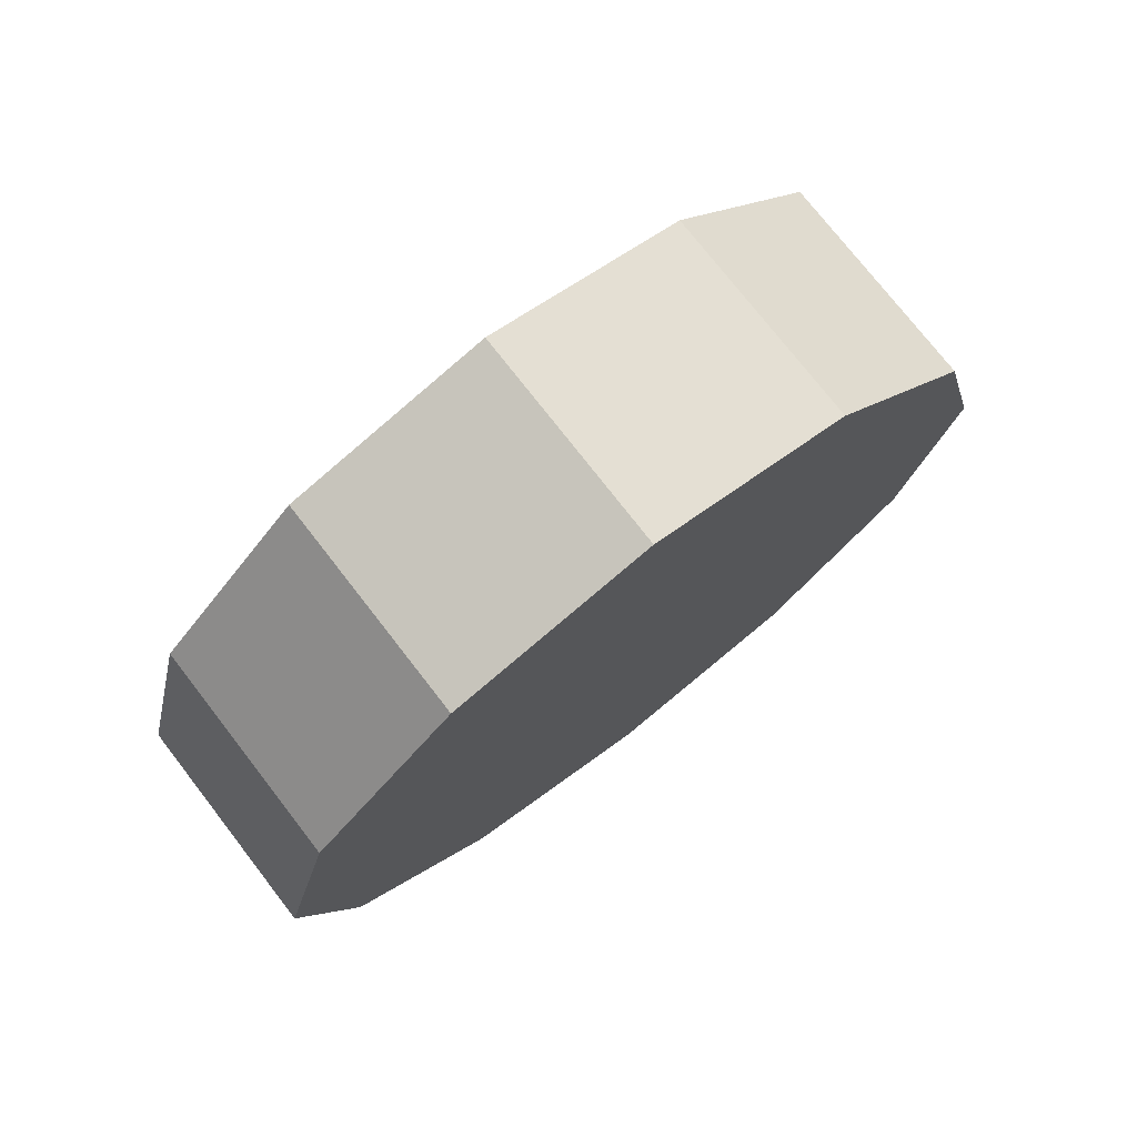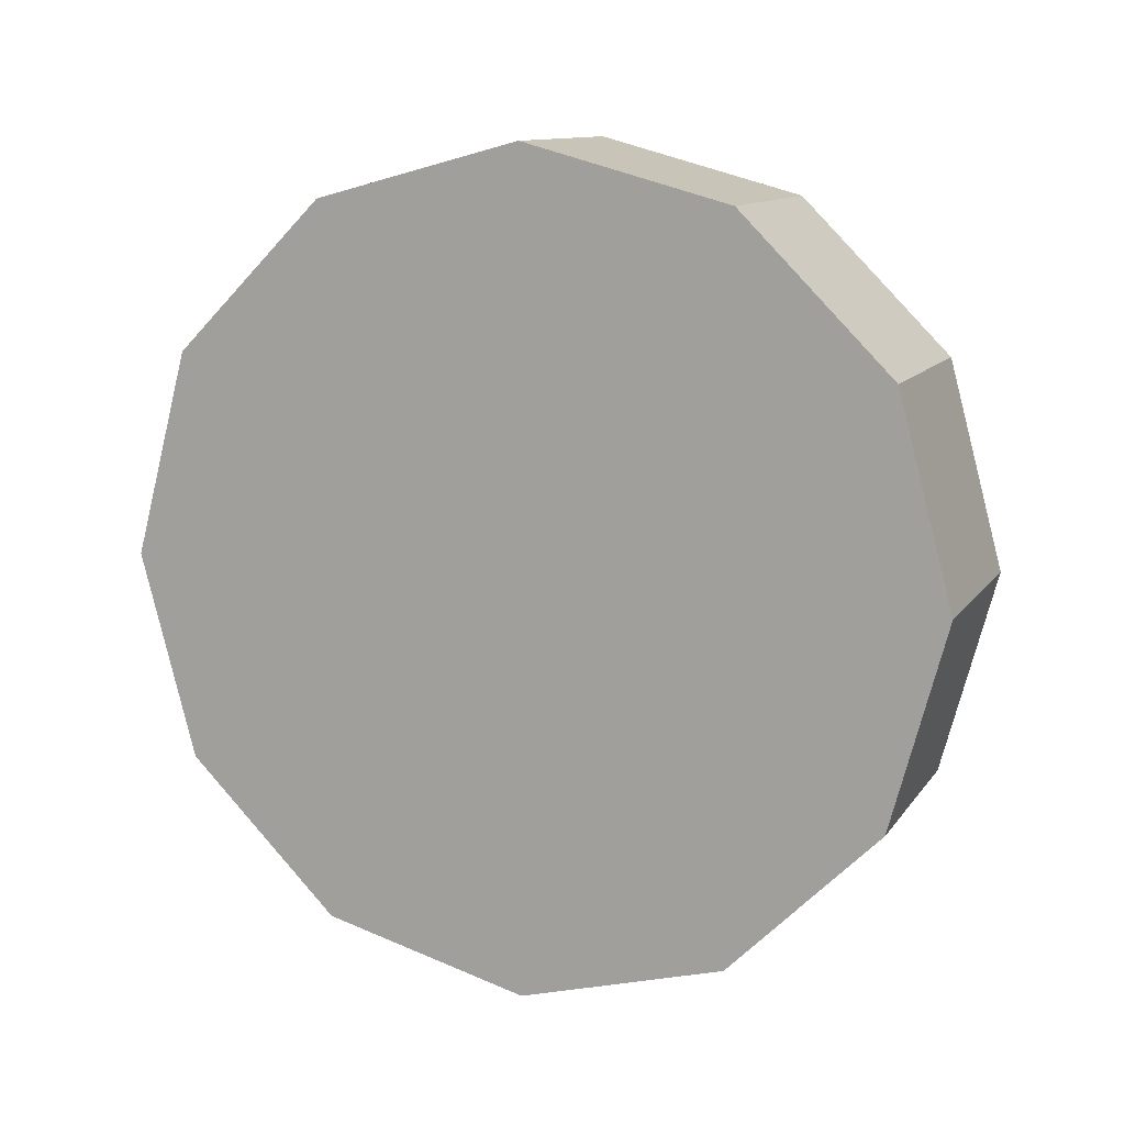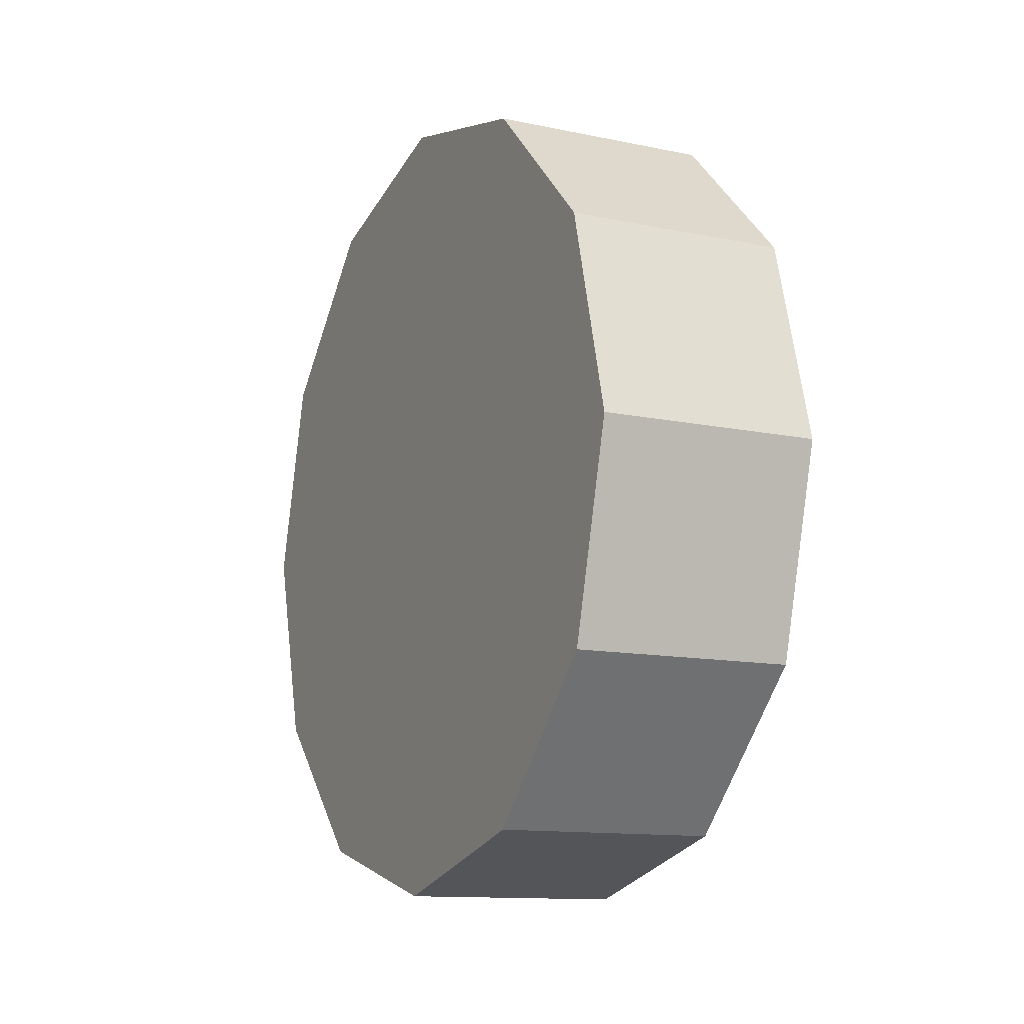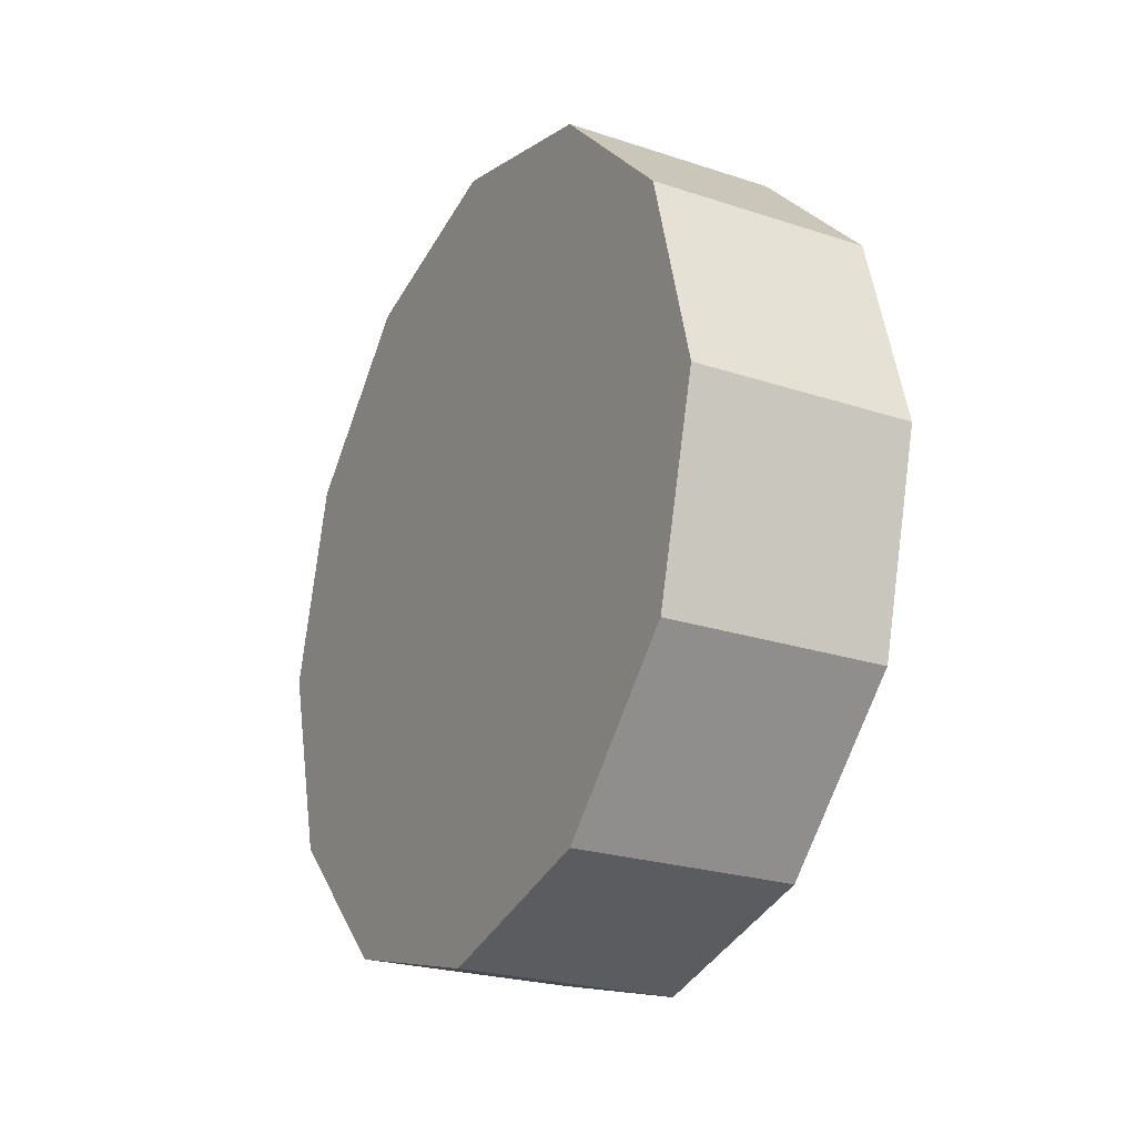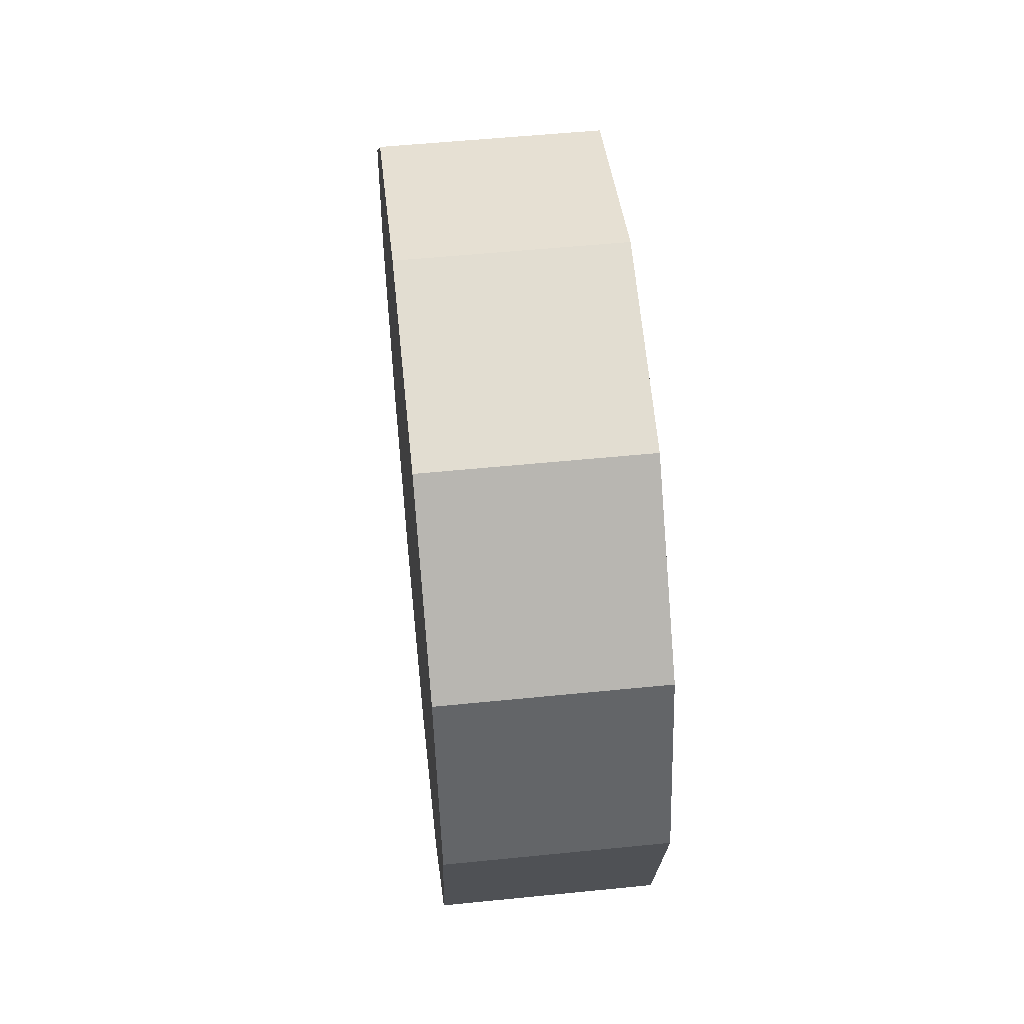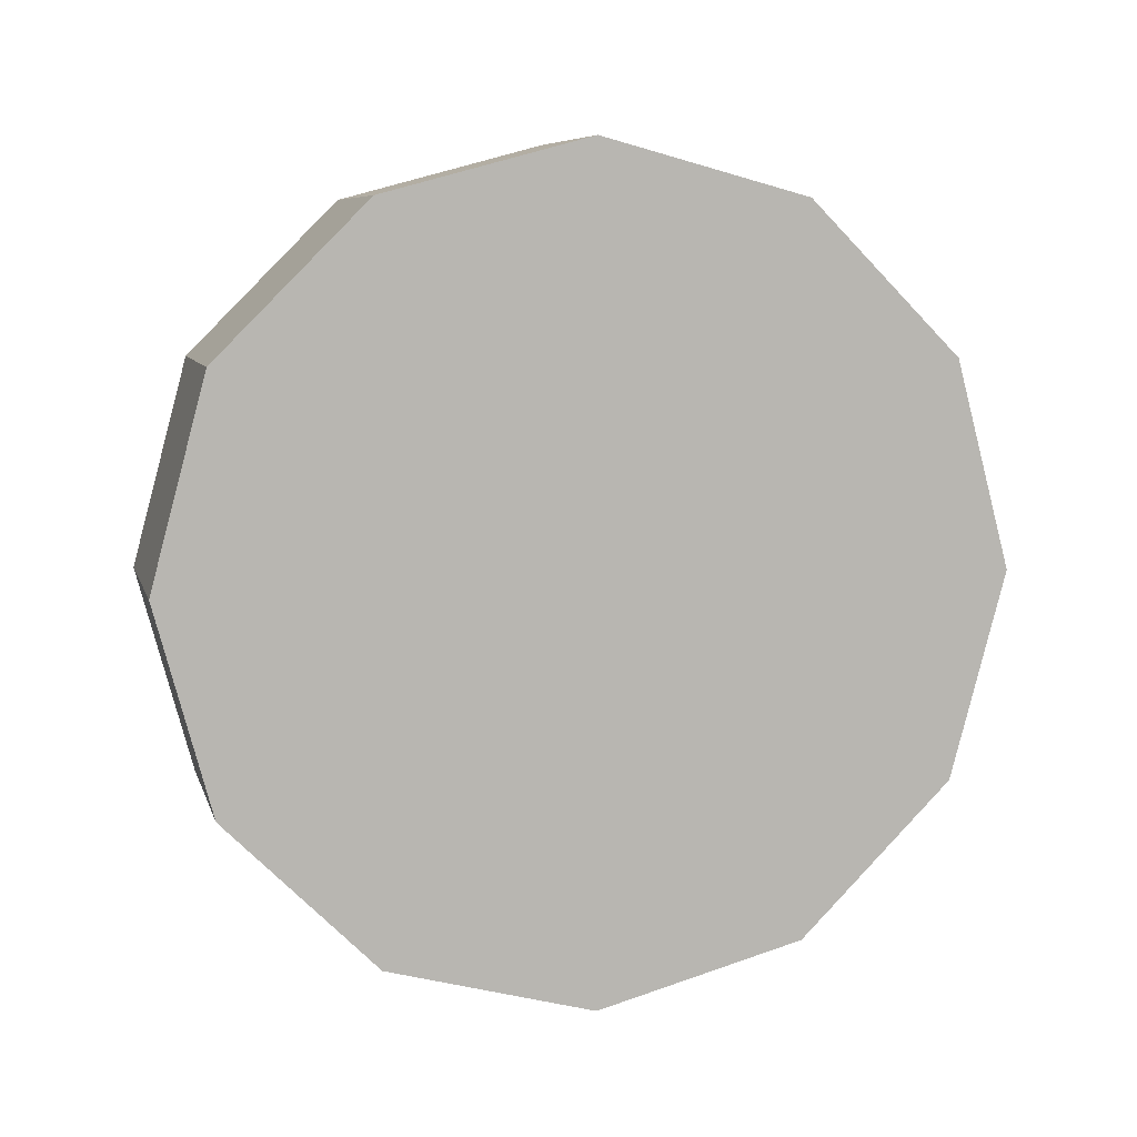
<metadata>
{"format":"obj","ext":"obj","renderer":"f3d","projection":"perspective","resolution":1024,"background":"white","views":[{"elev":75.4,"azim":-127.8,"up":"+Z"},{"elev":11.5,"azim":111.2,"up":"+Y"},{"elev":-12.3,"azim":153.8,"up":"+Z"},{"elev":-24.0,"azim":151.3,"up":"+Y"},{"elev":54.1,"azim":173.9,"up":"+Y"},{"elev":7.8,"azim":76.1,"up":"+Z"}]}
</metadata>
<code>
o mesh22/mesh22-geometry#mesh22-geometry
v 0.2753 -0.7781 -0.3296
v 0.2538 -0.7981 -0.3349
v 0.2538 -0.7781 -0.3296
v 0.2753 -0.7981 -0.3349
v 0.2538 -0.7781 -0.4094
v 0.2753 -0.7582 -0.3349
v 0.2753 -0.8127 -0.3895
v 0.2538 -0.8127 -0.3495
v 0.2538 -0.7582 -0.4041
v 0.2538 -0.7981 -0.4041
v 0.2753 -0.7781 -0.4094
v 0.2538 -0.7582 -0.3349
v 0.2753 -0.8181 -0.3695
v 0.2753 -0.7981 -0.4041
v 0.2753 -0.8127 -0.3495
v 0.2538 -0.8127 -0.3895
v 0.2753 -0.7582 -0.4041
v 0.2753 -0.7436 -0.3495
v 0.2538 -0.8181 -0.3695
v 0.2538 -0.7436 -0.3895
v 0.2753 -0.7436 -0.3895
v 0.2538 -0.7436 -0.3495
v 0.2753 -0.7382 -0.3695
v 0.2538 -0.7382 -0.3695
f 1 2 3
f 3 2 1
f 3 2 1
f 1 2 3
f 1 4 2
f 2 4 1
f 1 2 4
f 4 2 1
f 5 3 2
f 2 3 5
f 5 2 3
f 3 2 5
f 6 1 3
f 3 1 6
f 6 3 1
f 1 3 6
f 7 4 1
f 1 4 7
f 7 1 4
f 4 1 7
f 4 8 2
f 2 8 4
f 4 2 8
f 8 2 4
f 5 9 3
f 3 9 5
f 5 3 9
f 9 3 5
f 5 2 10
f 10 2 5
f 5 10 2
f 2 10 5
f 11 1 6
f 6 1 11
f 11 6 1
f 1 6 11
f 6 3 12
f 12 3 6
f 12 3 6
f 6 3 12
f 7 13 4
f 4 13 7
f 7 4 13
f 13 4 7
f 14 7 1
f 1 7 14
f 14 1 7
f 7 1 14
f 15 8 4
f 4 8 15
f 4 8 15
f 15 8 4
f 16 2 8
f 8 2 16
f 16 8 2
f 2 8 16
f 9 5 17
f 17 5 9
f 17 5 9
f 9 5 17
f 9 12 3
f 3 12 9
f 9 3 12
f 12 3 9
f 10 2 16
f 16 2 10
f 10 16 2
f 2 16 10
f 5 10 11
f 11 10 5
f 11 10 5
f 5 10 11
f 11 14 1
f 1 14 11
f 11 1 14
f 14 1 11
f 11 6 17
f 17 6 11
f 11 17 6
f 6 17 11
f 6 12 18
f 18 12 6
f 18 12 6
f 6 12 18
f 7 16 13
f 13 16 7
f 13 16 7
f 7 16 13
f 13 15 4
f 4 15 13
f 13 4 15
f 15 4 13
f 14 10 7
f 7 10 14
f 7 10 14
f 14 10 7
f 15 19 8
f 8 19 15
f 15 8 19
f 19 8 15
f 16 8 19
f 19 8 16
f 16 19 8
f 8 19 16
f 17 5 11
f 11 5 17
f 17 11 5
f 5 11 17
f 17 20 9
f 9 20 17
f 17 9 20
f 20 9 17
f 9 20 12
f 12 20 9
f 9 12 20
f 20 12 9
f 7 10 16
f 16 10 7
f 7 16 10
f 10 16 7
f 11 10 14
f 14 10 11
f 11 14 10
f 10 14 11
f 17 6 21
f 21 6 17
f 17 21 6
f 6 21 17
f 18 12 22
f 22 12 18
f 18 22 12
f 12 22 18
f 23 6 18
f 18 6 23
f 23 18 6
f 6 18 23
f 13 16 19
f 19 16 13
f 13 19 16
f 16 19 13
f 13 19 15
f 15 19 13
f 15 19 13
f 13 19 15
f 21 20 17
f 17 20 21
f 17 20 21
f 21 20 17
f 20 22 12
f 12 22 20
f 20 12 22
f 22 12 20
f 21 6 23
f 23 6 21
f 21 23 6
f 6 23 21
f 18 22 23
f 23 22 18
f 23 22 18
f 18 22 23
f 21 24 20
f 20 24 21
f 21 20 24
f 24 20 21
f 20 24 22
f 22 24 20
f 20 22 24
f 24 22 20
f 23 24 21
f 21 24 23
f 21 24 23
f 23 24 21
f 23 22 24
f 24 22 23
f 23 24 22
f 22 24 23

</code>
